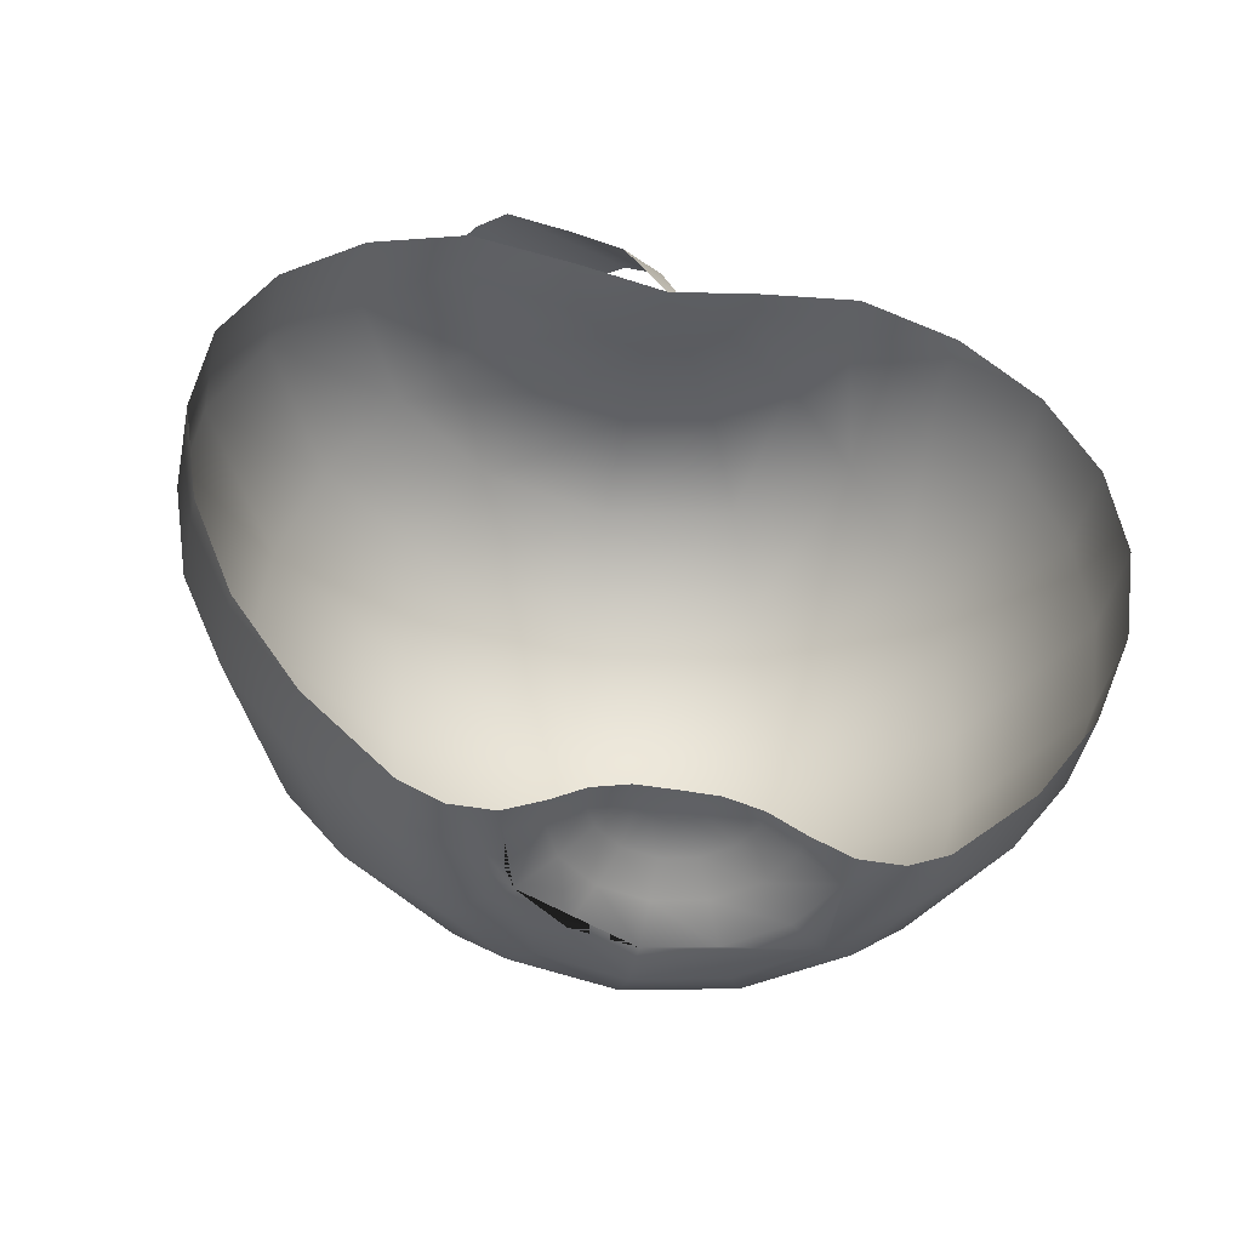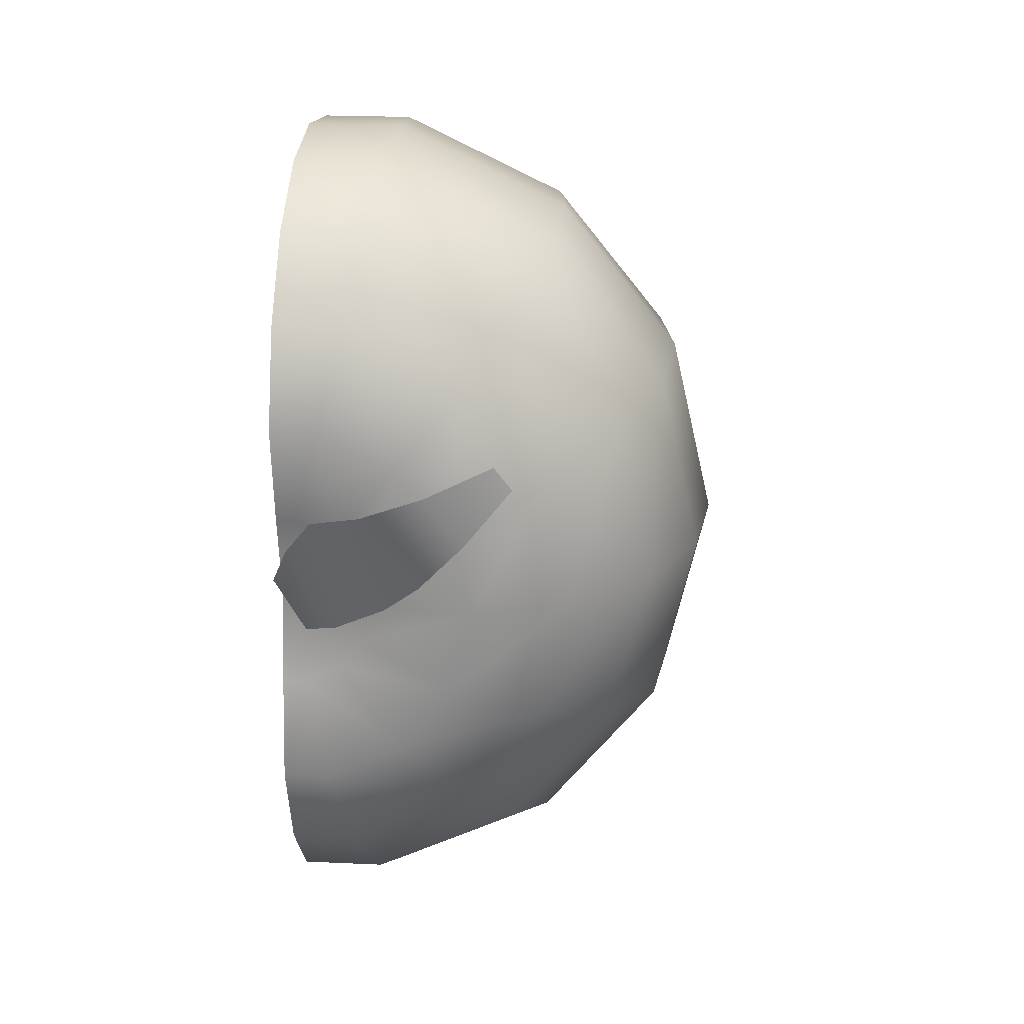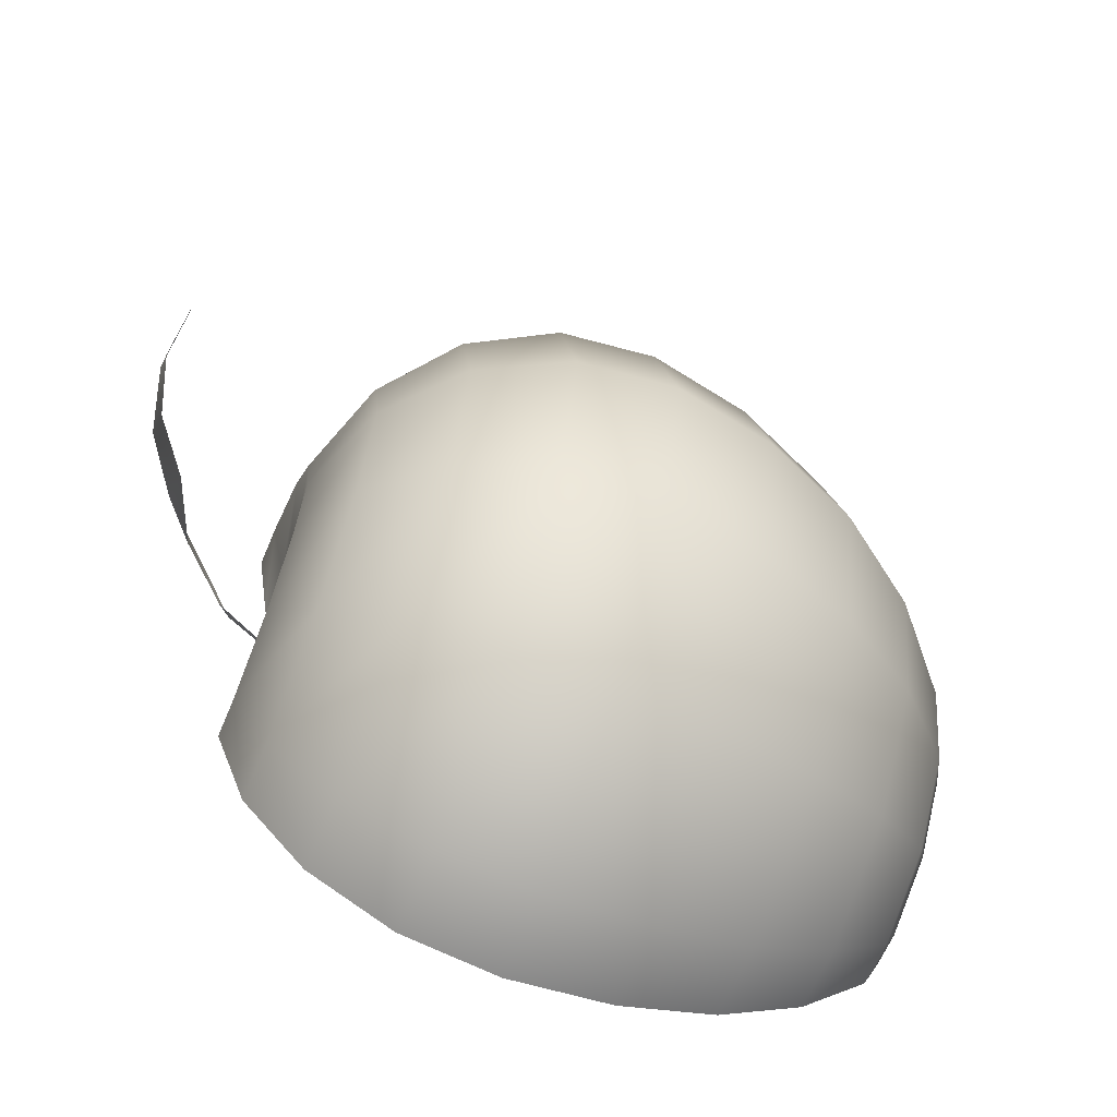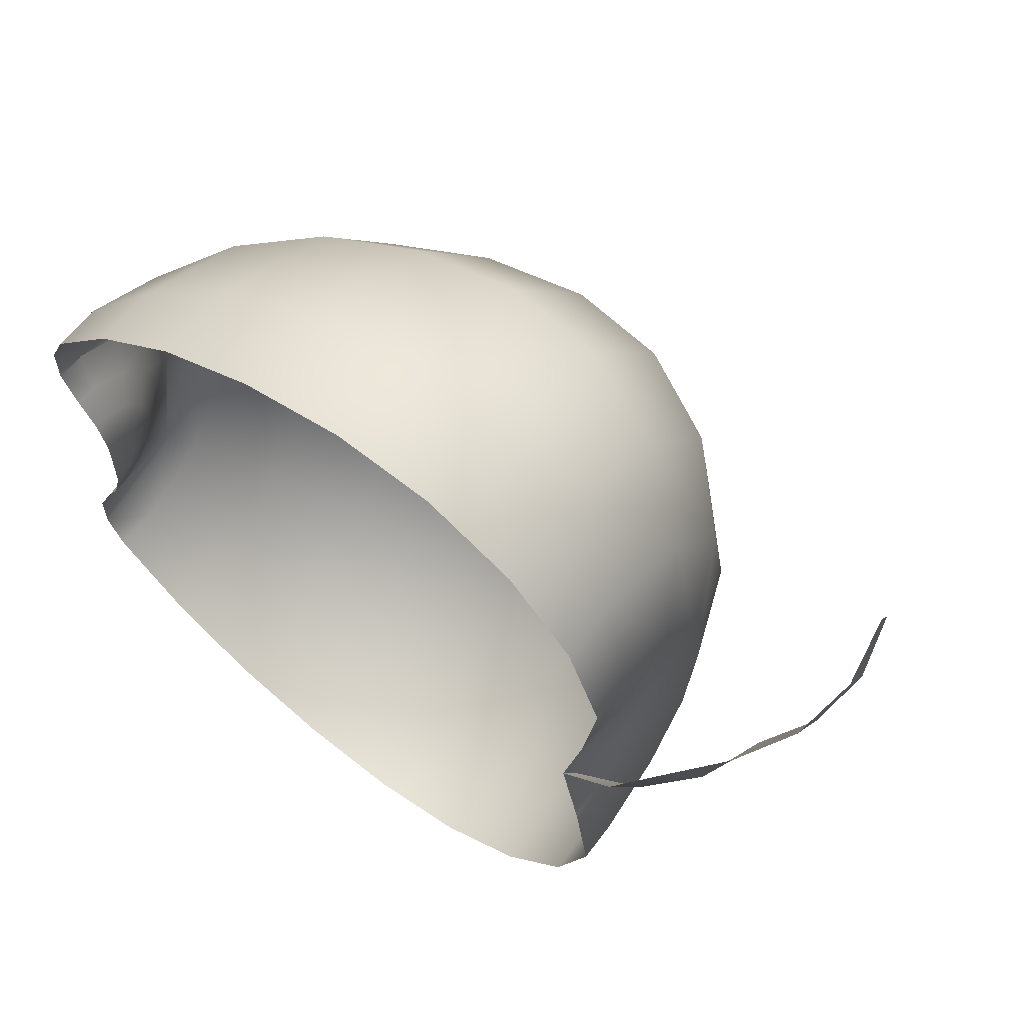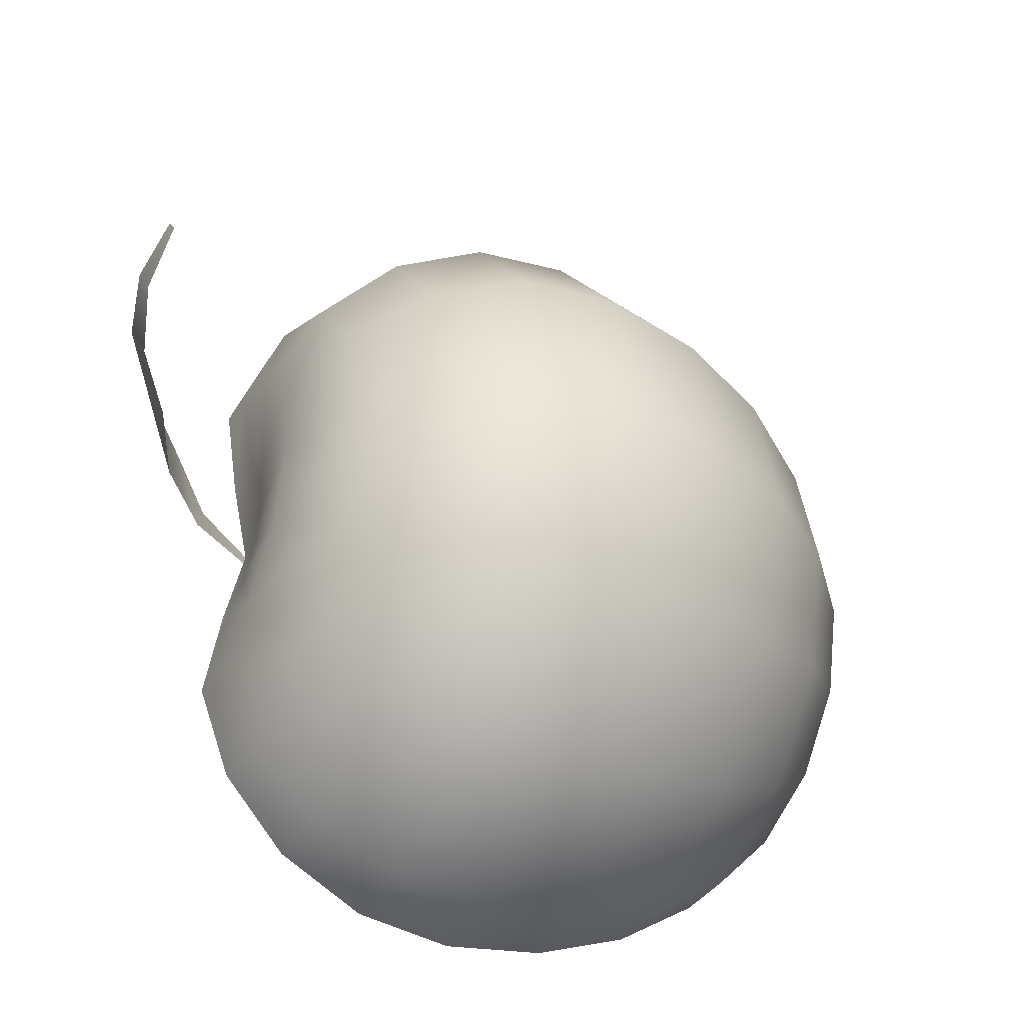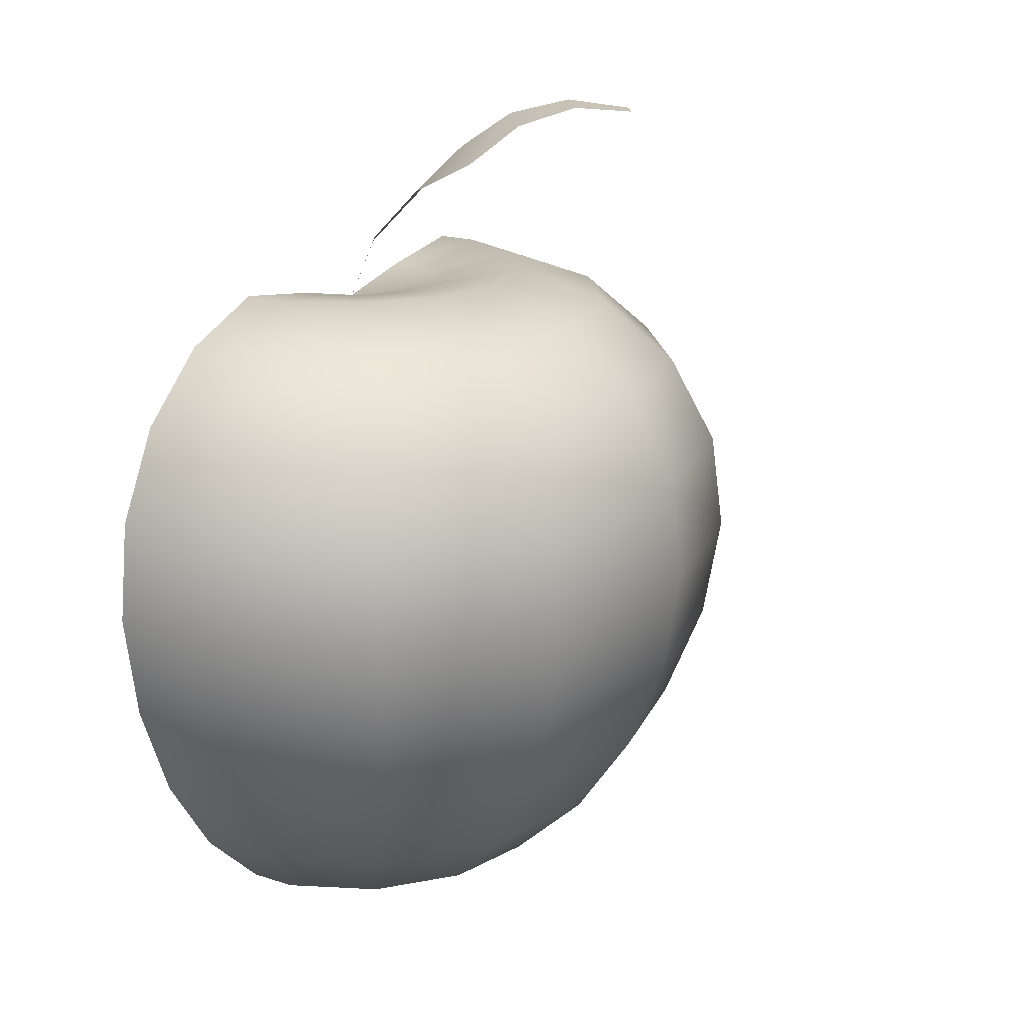
<metadata>
{"format":"obj","ext":"obj","renderer":"f3d","projection":"perspective","resolution":1024,"background":"white","views":[{"elev":-44.6,"azim":78.2,"up":"+Y"},{"elev":23.5,"azim":-175.6,"up":"+Z"},{"elev":-64.3,"azim":-112.9,"up":"+Z"},{"elev":61.3,"azim":126.6,"up":"+Z"},{"elev":-37.7,"azim":-118.0,"up":"+Z"},{"elev":18.6,"azim":-148.6,"up":"+Y"}]}
</metadata>
<code>
g Mesh1 leaf apple2_1 _Apples1 Model
v -0.001307 0.05518 -0.02172
v -0.002901 0.06044 -0.02023
v -0.0001204 0.0591 -0.01658
v 3.948e-17 0.05455 -0.02
f 1 2 3 4
v -0.006006 0.0646 -0.0179
v -0.001845 0.0626 -0.01244
f 2 5 6 3
v -0.004684 0.06735 -0.007848
f 6 5 7
v -0.01022 0.06713 -0.01502
f 8 7 5
v -0.008933 0.07059 -0.005873
v -0.0133 0.07041 -0.01153
f 9 7 8 10
v -0.01395 0.07195 -0.003544
v -0.01687 0.07183 -0.007327
f 11 9 10 12
v -0.01908 0.07126 -0.001165
v -0.02045 0.07121 -0.002942
f 13 11 12 14
g Mesh2 apple_half1 apple2_1 _Apples1 Model
v -0.01899 0.01532 -0.04381
v -0.01572 0.007728 -0.03972
v -0.02272 0.007728 -0.03094
v -0.02744 0.01532 -0.03321
f 15 16 17 18
v -0.006776 0.01532 -0.04969
v -0.005612 0.007728 -0.04459
f 19 20 16 15
v 2.203e-17 0.01532 -0.04969
v 2.961e-17 0.007728 -0.04459
f 19 21 22 20
v -0.007545 0.02388 -0.05306
v 2.961e-17 0.02388 -0.05306
f 23 24 21 19
v -0.007883 0.03297 -0.05454
v 1.445e-17 0.03297 -0.05454
f 25 26 24 23
v -0.007647 0.0414 -0.0535
v 3.719e-17 0.0414 -0.0535
f 27 28 26 25
v -0.006761 0.04891 -0.04962
v 2.961e-17 0.04891 -0.04962
f 29 30 28 27
v -0.005339 0.05452 -0.04339
v 2.203e-17 0.05452 -0.04339
f 31 32 30 29
v -0.003568 0.05749 -0.03563
v 1.445e-17 0.05749 -0.03563
f 33 34 32 31
v -0.001676 0.05618 -0.02735
v 1.445e-17 0.05618 -0.02735
f 35 36 34 33
v -2.362e-17 0.05455 -0.02
f 37 36 35
v -0.004697 0.05618 -0.02589
f 37 35 38
v -0.009996 0.05749 -0.03253
f 35 33 39 38
v -0.01496 0.05452 -0.03876
f 33 31 40 39
v -0.01894 0.04891 -0.04375
f 31 29 41 40
v -0.02143 0.0414 -0.04687
f 29 27 42 41
v -0.02209 0.03297 -0.0477
f 27 25 43 42
v -0.02114 0.02388 -0.04651
f 25 23 44 43
f 23 19 15 44
v -0.03055 0.02388 -0.03471
f 44 15 18 45
v -0.03045 0.01532 -0.02
v -0.03391 0.02388 -0.02
f 45 18 46 47
v -0.02522 0.007728 -0.02
f 18 17 48 46
v -0.01664 0.001449 -0.02801
v -0.01846 0.001449 -0.02
f 17 49 50 48
v -0.01151 0.001449 -0.03444
f 16 51 49 17
v -0.004109 0.001449 -0.038
f 20 52 51 16
v 1.445e-17 0.001449 -0.038
f 20 22 53 52
v 2.203e-17 0 -0.03489
v -0.003399 0 -0.03489
f 52 53 54 55
v -0.009523 0 -0.03194
v 2.203e-17 0 -0.03148
v -0.002619 0 -0.03148
v -0.007339 0 -0.0292
v -0.0106 0 -0.02511
v -0.01177 0 -0.02
v -0.01527 0 -0.02
v -0.01376 0 -0.02663
f 56 55 54 57 58 59 60 61 62 63
f 52 55 56 51
f 51 56 63 49
f 49 63 62 50
v -0.01376 0 -0.01337
v -0.01664 0.001449 -0.01199
f 50 62 64 65
v -0.007339 0 -0.0108
v -0.002619 0 -0.008525
v 6.521e-18 0 -0.008525
v 6.521e-18 0 -0.005109
v -0.003399 0 -0.005109
v -0.009523 0 -0.008058
v -0.0106 0 -0.01489
f 66 67 68 69 70 71 64 62 61 72
v -0.005349 0.001449 -0.01329
v -0.001909 0.001449 -0.01164
f 66 73 74 67
v -0.00773 0.001449 -0.01628
f 72 75 73 66
v -0.00858 0.001449 -0.02
f 61 76 75 72
v -0.00773 0.001449 -0.02372
f 60 77 76 61
v -0.005349 0.001449 -0.02671
f 59 78 77 60
v -0.001909 0.001449 -0.02836
f 58 79 78 59
v 6.521e-18 0.001449 -0.02836
f 58 57 80 79
v 1.445e-17 0.002935 -0.0258
v -0.001323 0.002935 -0.0258
f 79 80 81 82
v 6.521e-18 0.003718 -0.02295
v -0.000673 0.003718 -0.02295
f 82 81 83 84
v -8.284e-18 0.003749 -0.02
f 83 85 84
v -0.001886 0.003718 -0.02236
f 84 85 86
v -0.002725 0.003718 -0.02131
f 86 85 87
v -0.003024 0.003718 -0.02
f 87 85 88
v -0.002725 0.003718 -0.01869
f 88 85 89
v -0.001886 0.003718 -0.01764
f 89 85 90
v -0.000673 0.003718 -0.01705
f 90 85 91
v 6.521e-18 0.003718 -0.01705
f 85 92 91
v 1.445e-17 0.002935 -0.0142
v -0.001323 0.002935 -0.0142
f 91 92 93 94
v 1.445e-17 0.001449 -0.01164
f 94 93 95 74
f 74 95 68 67
v -0.003707 0.002935 -0.01535
f 73 96 94 74
v -0.005357 0.002935 -0.01742
f 75 97 96 73
v -0.005946 0.002935 -0.02
f 76 98 97 75
v -0.005357 0.002935 -0.02258
f 77 99 98 76
v -0.003707 0.002935 -0.02465
f 78 100 99 77
f 79 82 100 78
f 82 84 86 100
f 100 86 87 99
f 99 87 88 98
f 98 88 89 97
f 97 89 90 96
f 96 90 91 94
v -7.05e-19 0.001449 -0.001999
v -0.004109 0.001449 -0.001999
f 70 69 101 102
v 6.521e-18 0.007728 0.004588
v -0.005612 0.007728 0.004588
f 102 101 103 104
v -7.05e-19 0.01532 0.009688
v -0.006776 0.01532 0.009688
f 104 103 105 106
v -7.05e-19 0.02388 0.01306
v -0.007545 0.02388 0.01306
f 106 105 107 108
v -7.05e-19 0.03297 0.01454
v -0.007883 0.03297 0.01454
f 108 107 109 110
v -7.05e-19 0.0414 0.0135
v -0.007647 0.0414 0.0135
f 110 109 111 112
v 6.521e-18 0.04891 0.00962
v -0.006761 0.04891 0.00962
f 112 111 113 114
v 6.521e-18 0.05452 0.003392
v -0.005339 0.05452 0.003392
f 114 113 115 116
v 6.521e-18 0.05749 -0.004369
v -0.003568 0.05749 -0.004369
f 116 115 117 118
v 2.203e-17 0.05618 -0.01265
v -0.001676 0.05618 -0.01265
f 118 117 119 120
f 119 37 120
v -0.004697 0.05618 -0.01411
f 37 121 120
v -0.006788 0.05618 -0.01673
f 37 122 121
v -0.007534 0.05618 -0.02
f 37 123 122
v -0.006788 0.05618 -0.02327
f 37 124 123
f 37 38 124
v -0.01444 0.05749 -0.02696
f 38 39 125 124
v -0.02162 0.05452 -0.03041
f 39 40 126 125
v -0.02737 0.04891 -0.03318
f 40 41 127 126
v -0.03096 0.0414 -0.03491
f 41 42 128 127
v -0.03192 0.03297 -0.03537
f 42 43 129 128
f 43 44 45 129
v -0.03543 0.03297 -0.02
f 129 45 47 130
v -0.03055 0.02388 -0.005287
v -0.03192 0.03297 -0.004628
f 130 47 131 132
v -0.02744 0.01532 -0.006788
f 47 46 133 131
v -0.02272 0.007728 -0.009057
f 46 48 134 133
f 48 50 65 134
v -0.01151 0.001449 -0.005564
v -0.01572 0.007728 -0.0002823
f 134 65 135 136
f 65 64 71 135
f 135 71 70 102
f 136 135 102 104
v -0.01899 0.01532 0.003808
f 137 136 104 106
f 133 134 136 137
v -0.02114 0.02388 0.006511
f 131 133 137 138
f 138 137 106 108
v -0.02209 0.03297 0.007699
f 139 138 108 110
f 132 131 138 139
v -0.03096 0.0414 -0.005089
v -0.02143 0.0414 0.006869
f 140 132 139 141
v -0.03437 0.0414 -0.02
f 142 130 132 140
f 128 129 130 142
v -0.03038 0.04891 -0.02
f 127 128 142 143
v -0.02737 0.04891 -0.006818
f 143 142 140 144
v -0.01894 0.04891 0.003754
f 144 140 141 145
f 145 141 112 114
f 141 139 110 112
v -0.01496 0.05452 -0.001241
f 146 145 114 116
v -0.02162 0.05452 -0.009589
f 147 144 145 146
v -0.02399 0.05452 -0.02
f 148 143 144 147
f 126 127 143 148
v -0.01603 0.05749 -0.02
f 125 126 148 149
v -0.01444 0.05749 -0.01304
f 149 148 147 150
v -0.009996 0.05749 -0.007465
f 150 147 146 151
f 151 146 116 118
f 121 151 118 120
f 122 150 151 121
f 123 149 150 122
f 124 125 149 123

</code>
